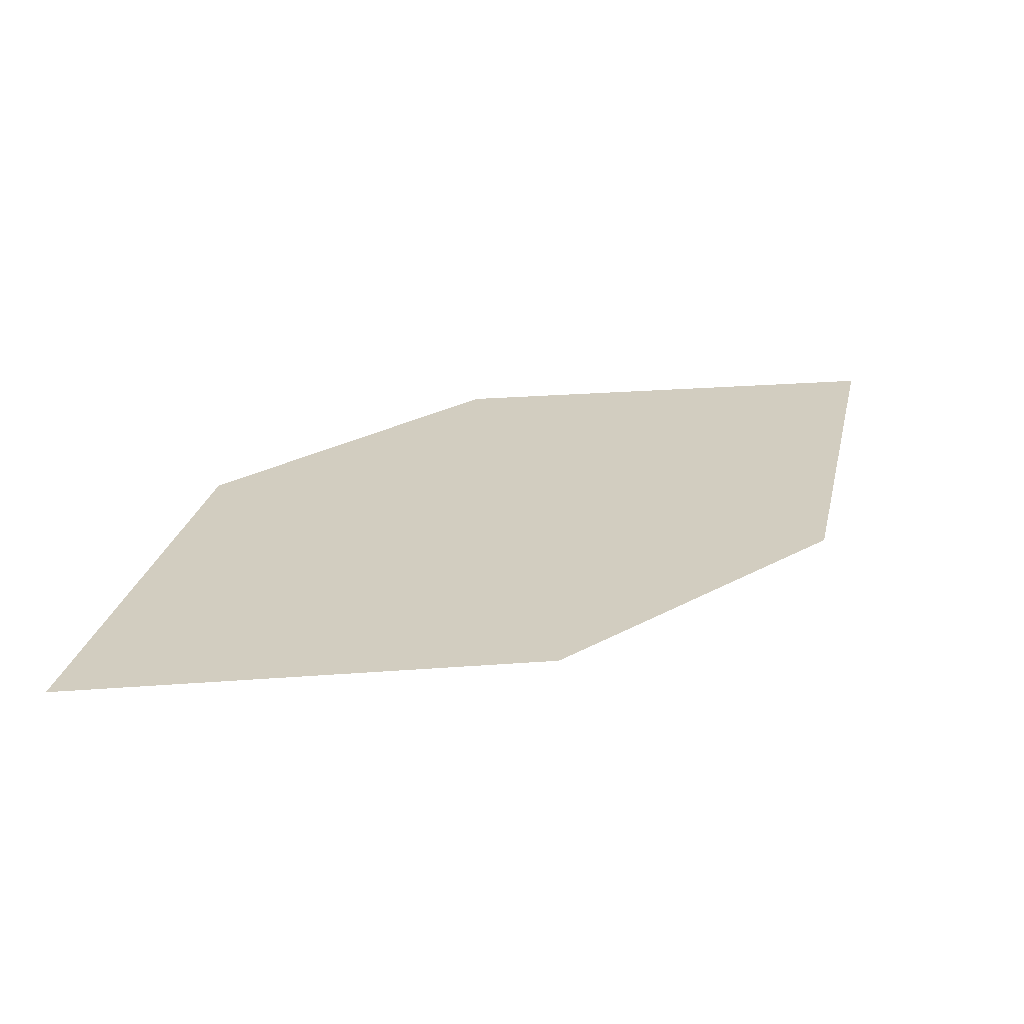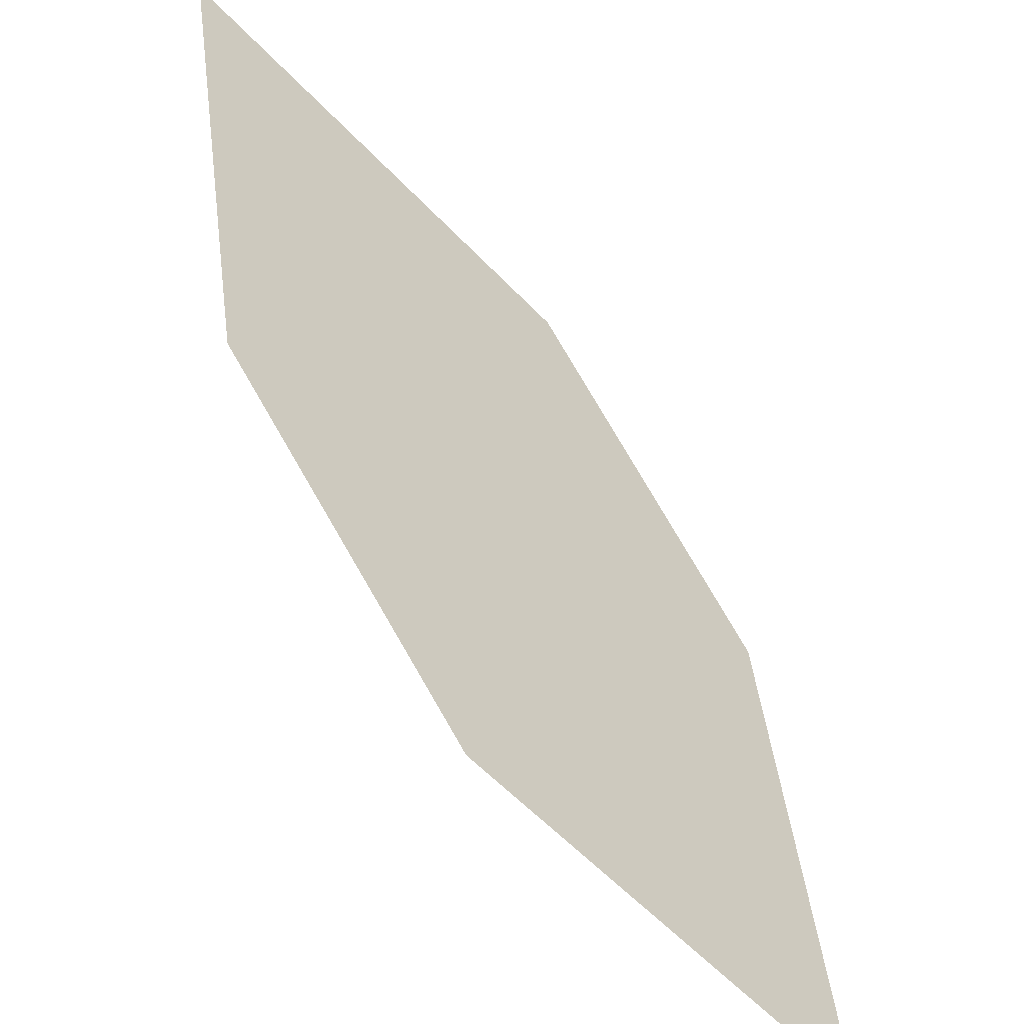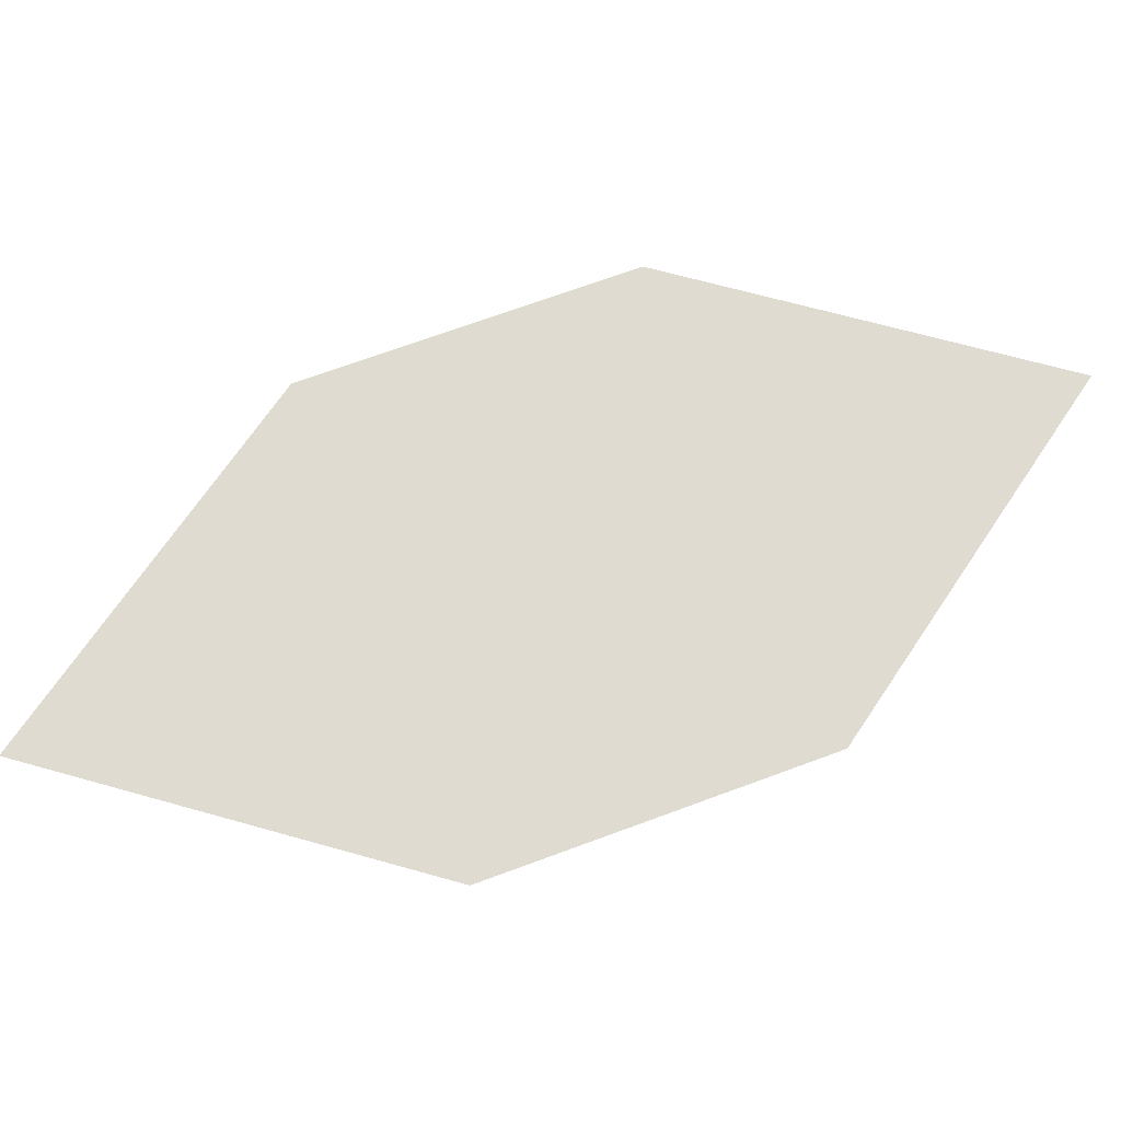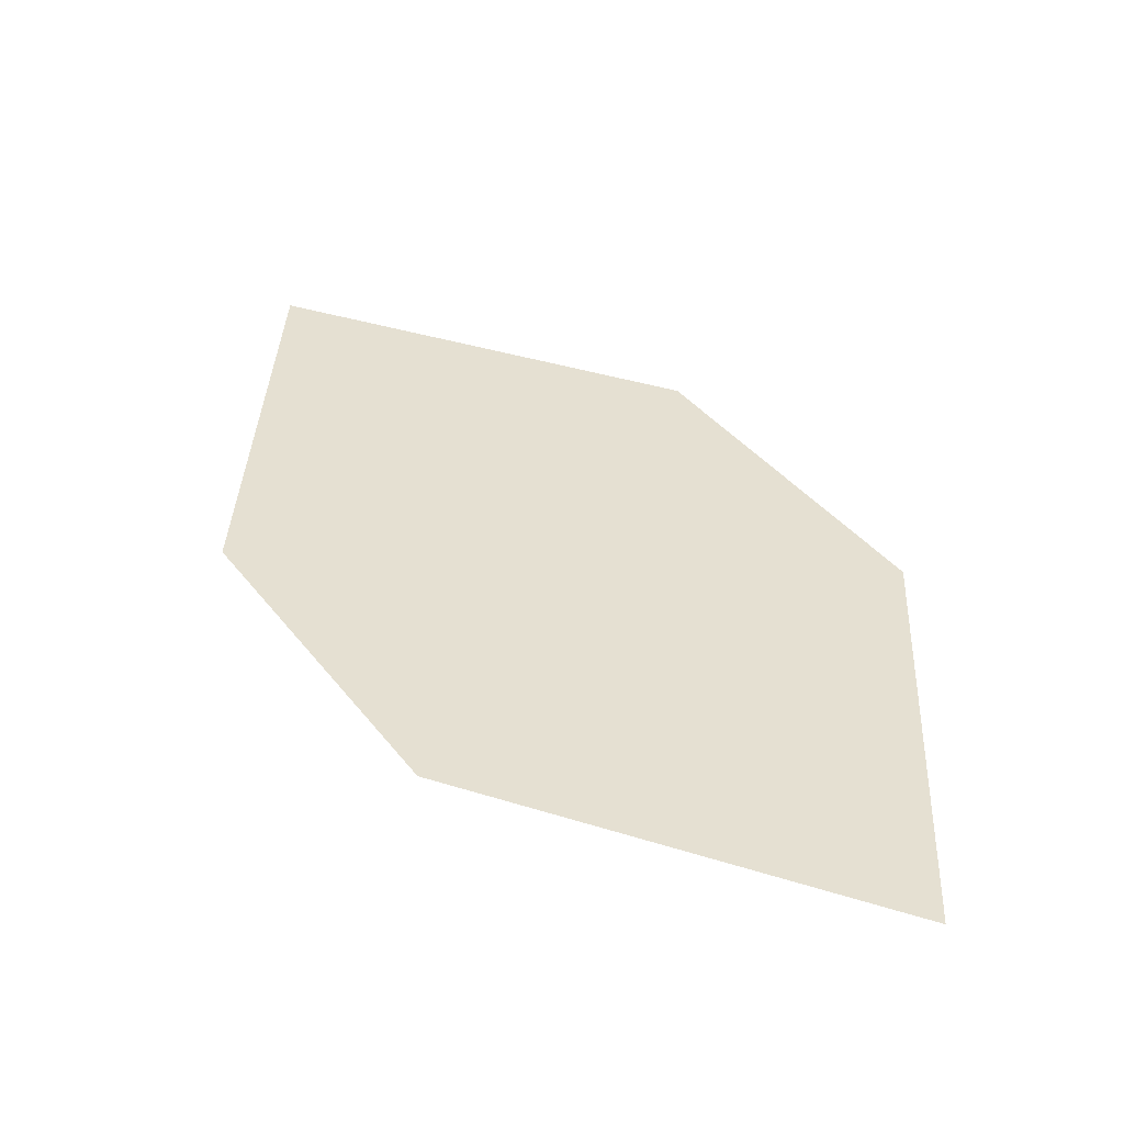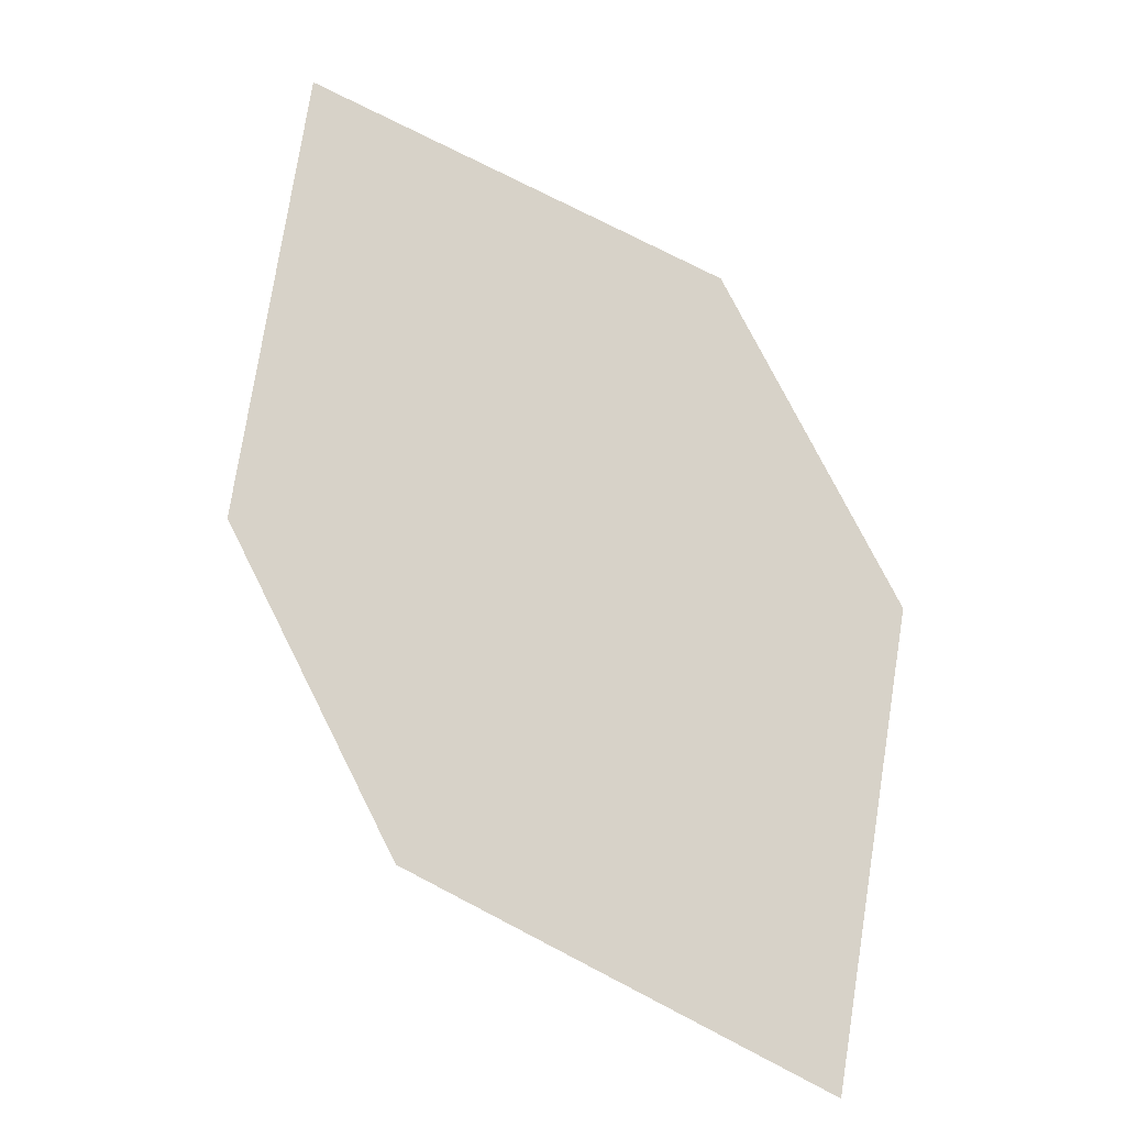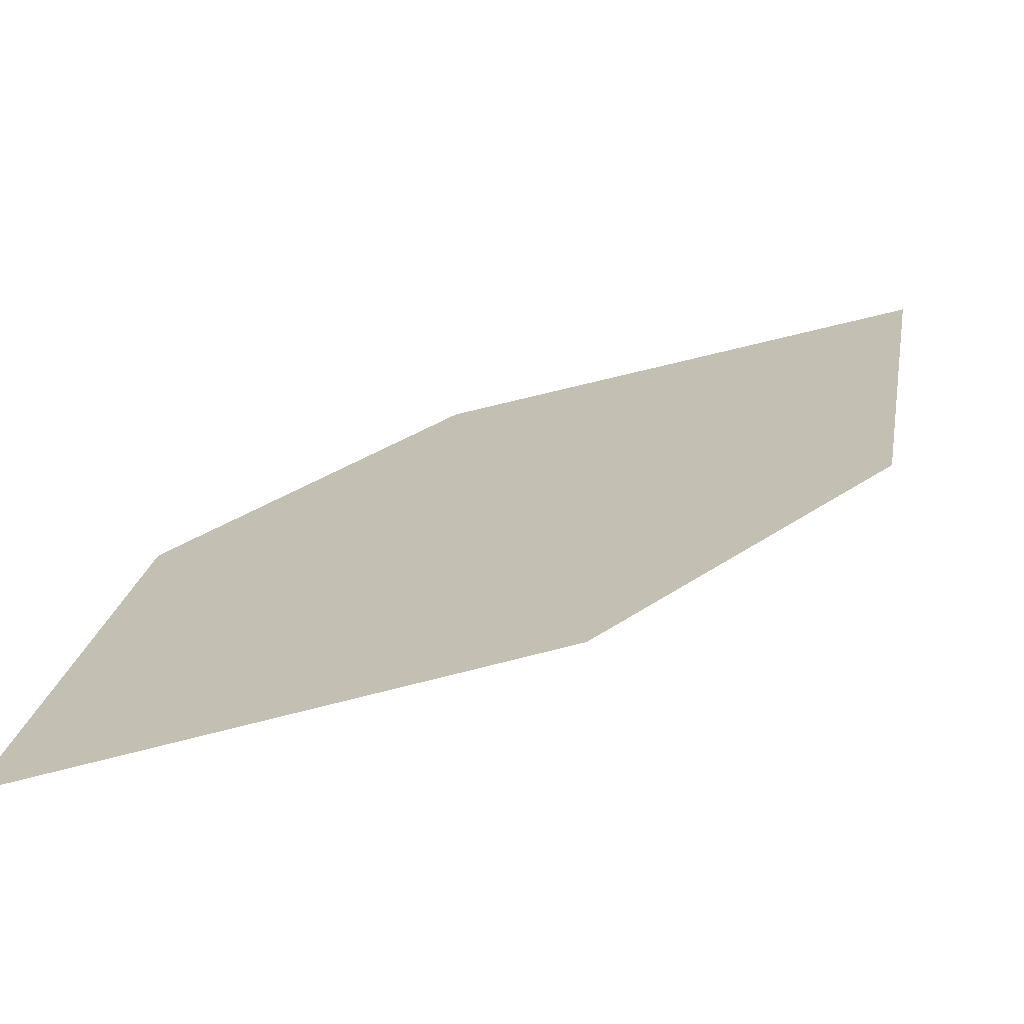
<metadata>
{"format":"obj","ext":"obj","renderer":"f3d","projection":"perspective","resolution":1024,"background":"white","views":[{"elev":23.8,"azim":2.2,"up":"+Z"},{"elev":-48.0,"azim":133.6,"up":"+Y"},{"elev":69.1,"azim":24.4,"up":"+Z"},{"elev":36.9,"azim":-78.6,"up":"+Z"},{"elev":77.5,"azim":107.7,"up":"+Z"},{"elev":-71.7,"azim":10.8,"up":"+Y"}]}
</metadata>
<code>
o leaves.219
v -0.0646 0.2488 1.388
v -0.01879 0.2558 1.388
v 0.01587 0.3278 1.39
v -0.05675 0.2944 1.389
v -0.02993 0.3208 1.389
v 0.008027 0.2822 1.389
f 1 2 6 3
f 1 3 5 4

</code>
